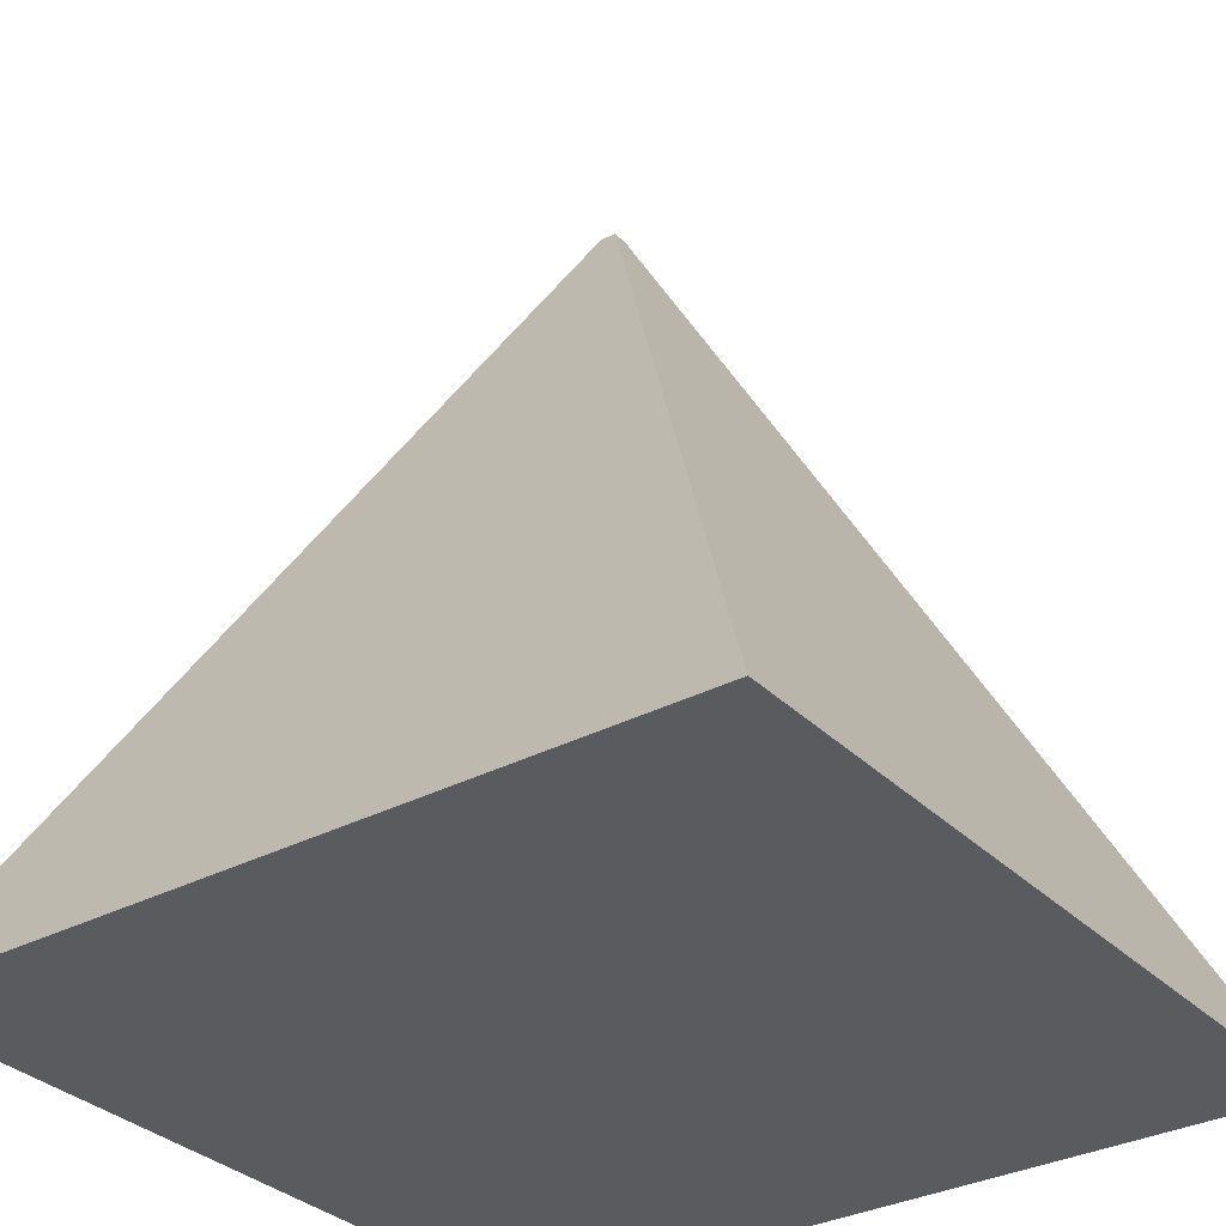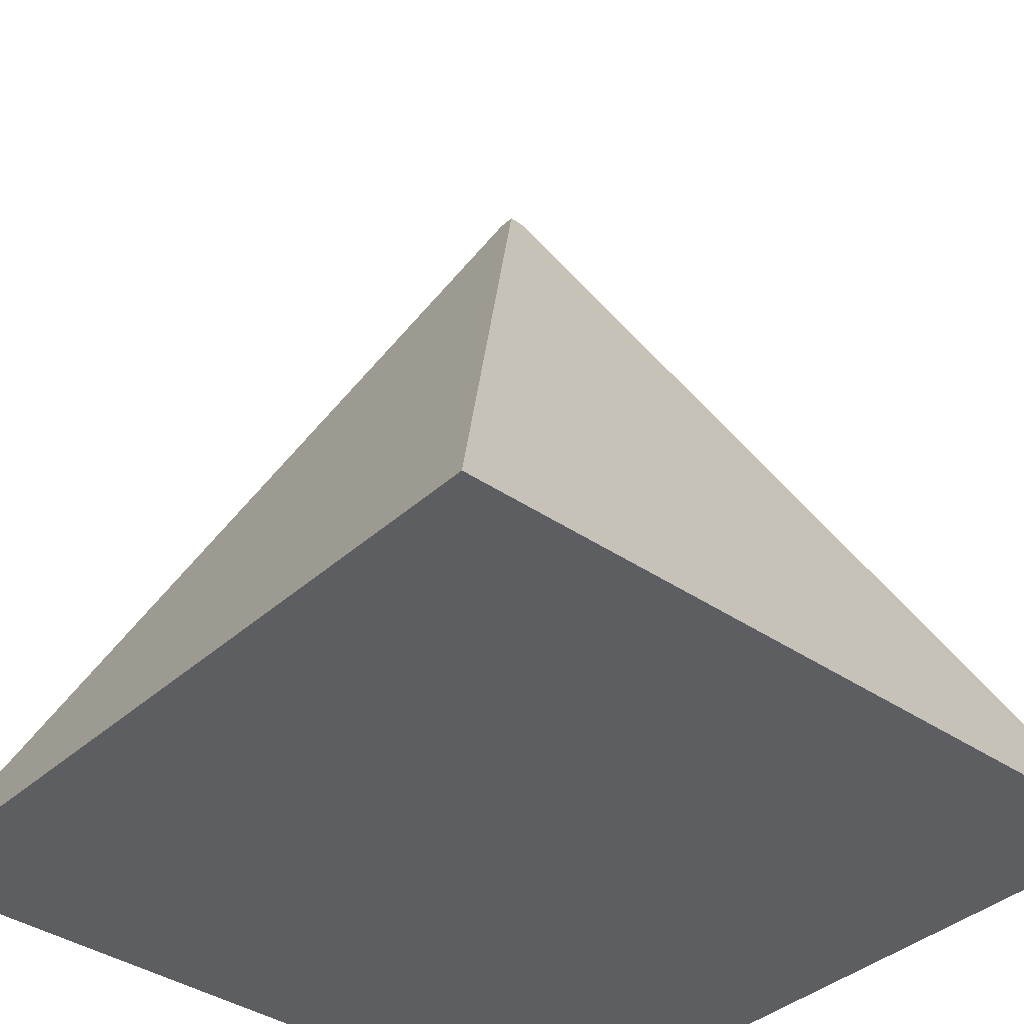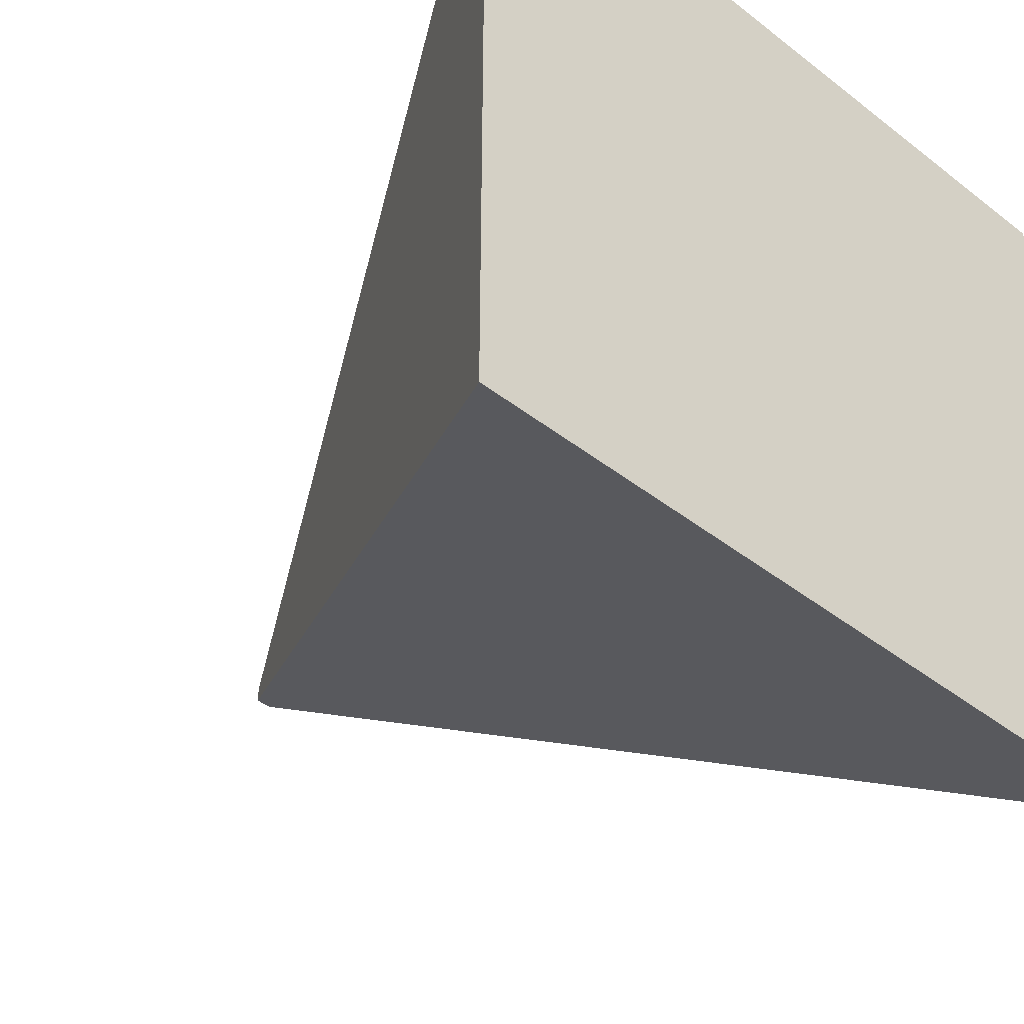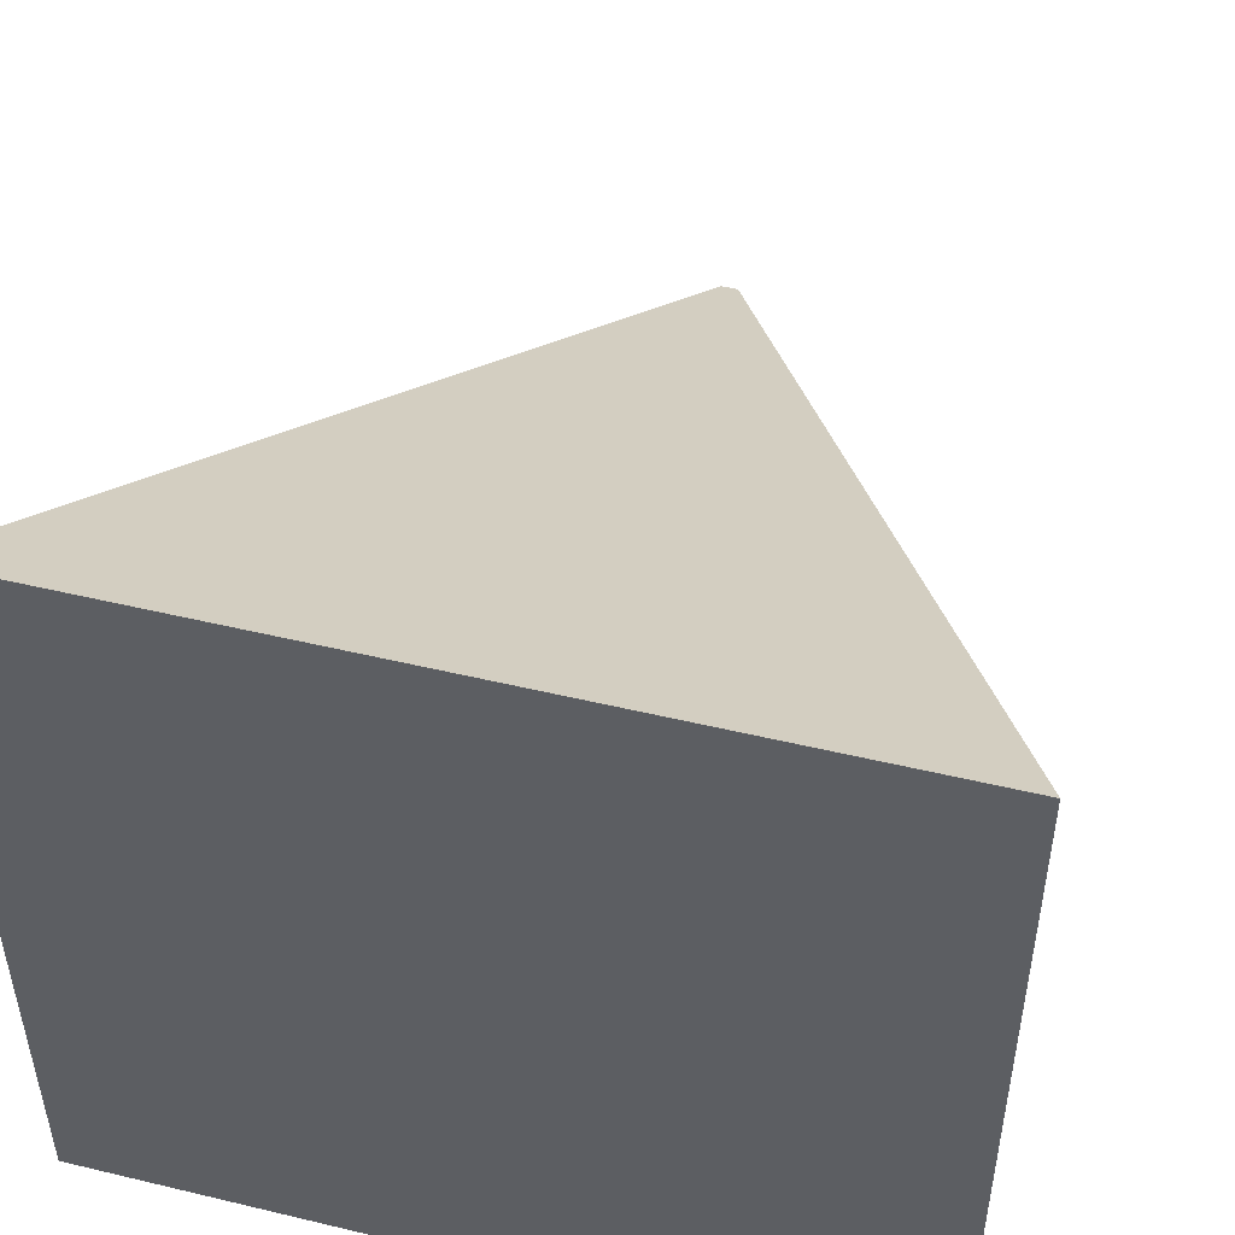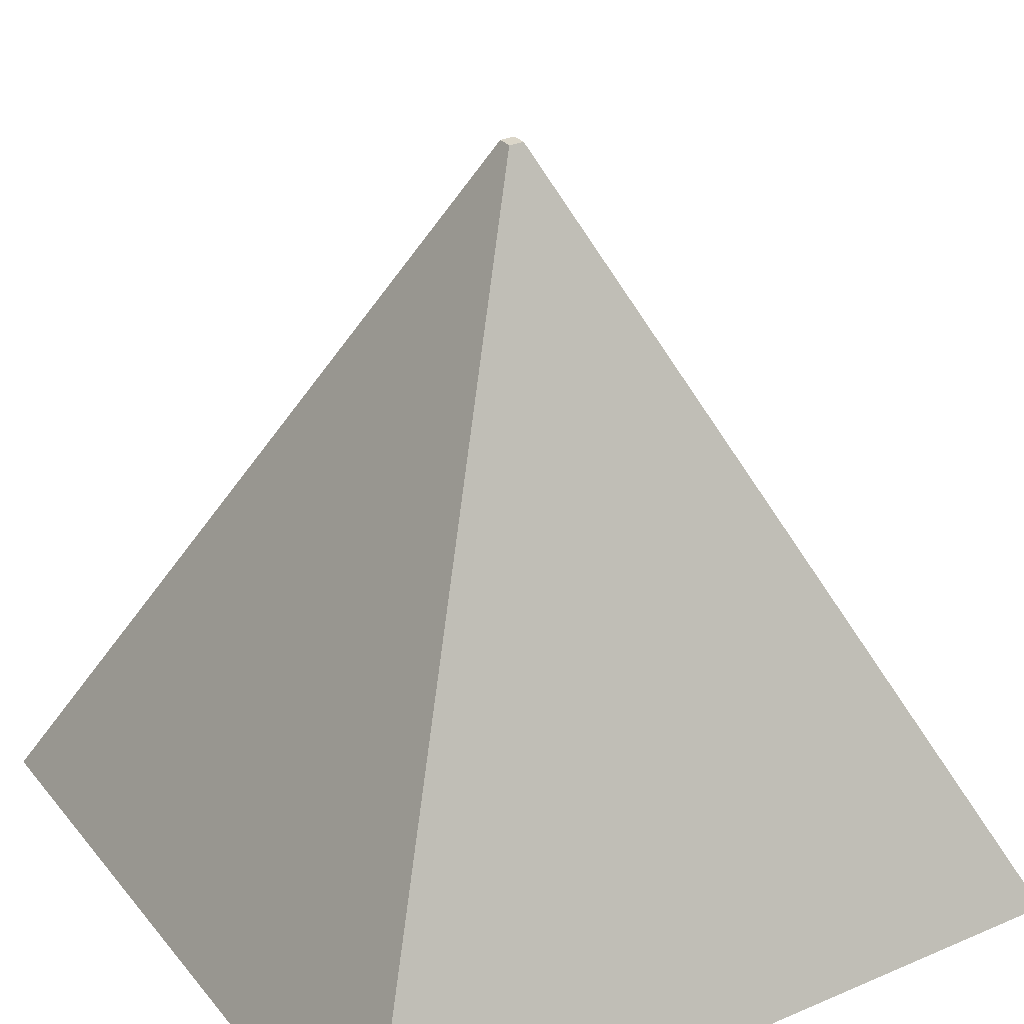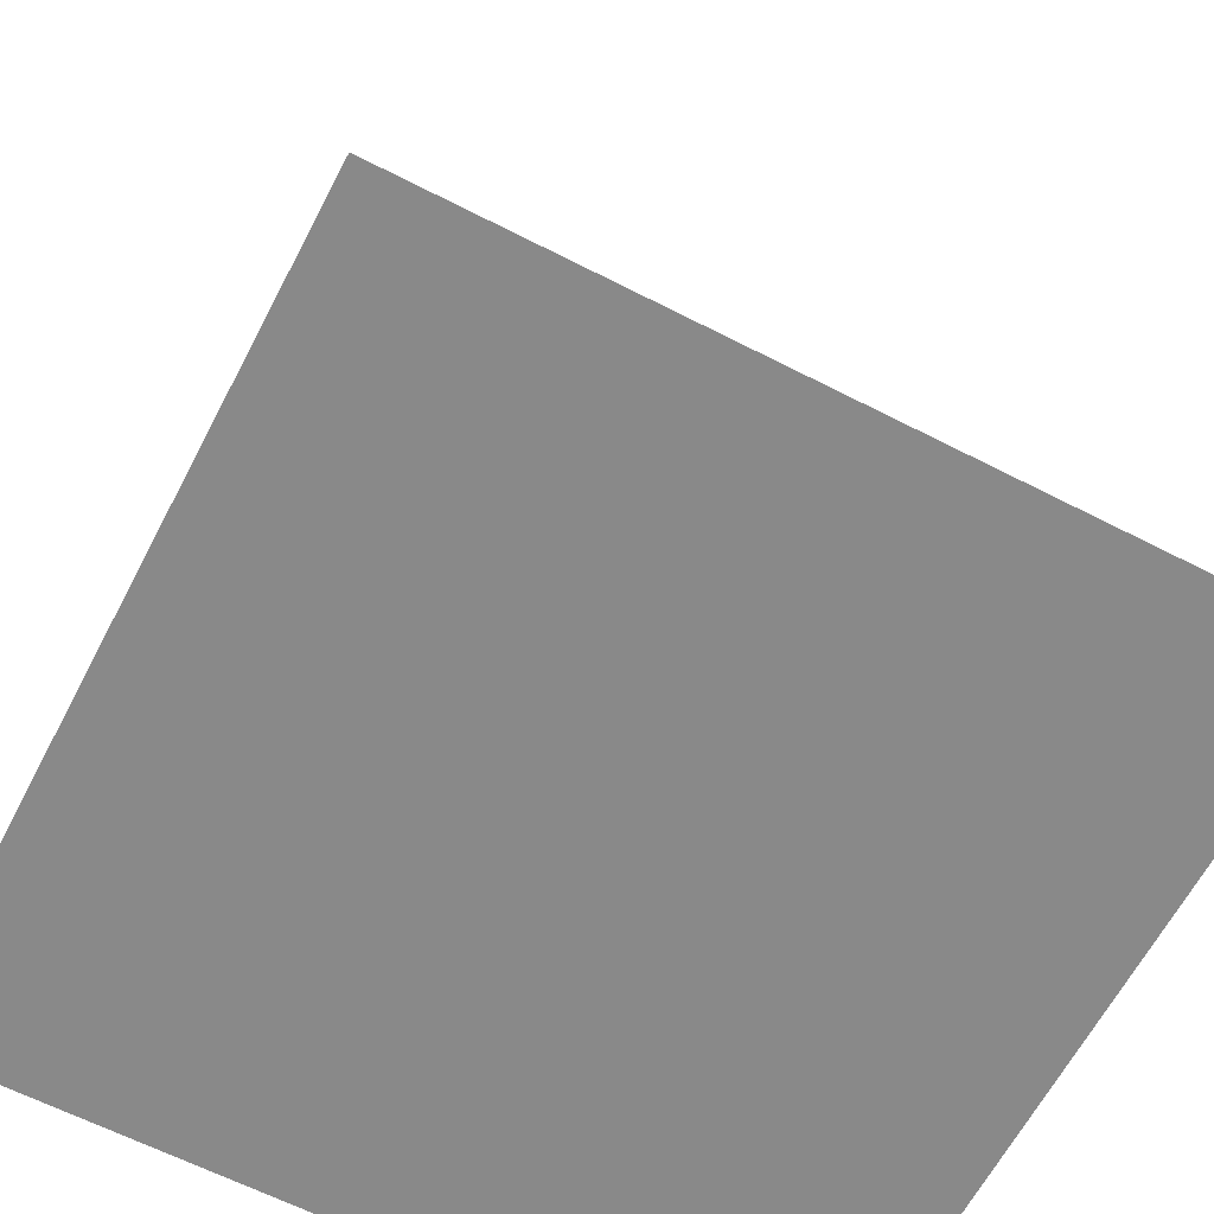
<metadata>
{"format":"obj","ext":"obj","renderer":"f3d","projection":"perspective","resolution":1024,"background":"white","views":[{"elev":-32.3,"azim":36.4,"up":"+Y"},{"elev":-37.9,"azim":-41.2,"up":"+Y"},{"elev":-43.4,"azim":-42.5,"up":"+Z"},{"elev":49.9,"azim":14.8,"up":"+Z"},{"elev":30.0,"azim":-31.7,"up":"+Y"},{"elev":-63.1,"azim":62.5,"up":"+Y"}]}
</metadata>
<code>
o Cube
v 1 -1 -1
v 1 -1 1
v -1 -1 1
v -1 -1 -1
v 0.0199 1 -0.0199
v 0.0199 1 0.0199
v -0.0199 1 0.0199
v -0.0199 1 -0.0199
v 0.7406 -0.4707 -0.7406
v 0.7382 -0.4658 0.7382
v -0.7483 -0.4865 -0.7483
v -0.7462 -0.4821 0.7462
v 0.4021 0.2202 -0.4021
v 0.4037 0.2167 0.4037
v -0.4032 0.2179 -0.4032
v -0.4006 0.2231 0.4006
f 1 2 3 4
f 5 8 7 6
f 1 9 10 2
f 2 10 12 3
f 3 12 11 4
f 5 13 15 8
f 11 9 1 4
f 10 9 13 14
f 11 12 16 15
f 12 10 14 16
f 14 13 5 6
f 15 13 9 11
f 15 16 7 8
f 16 14 6 7

</code>
